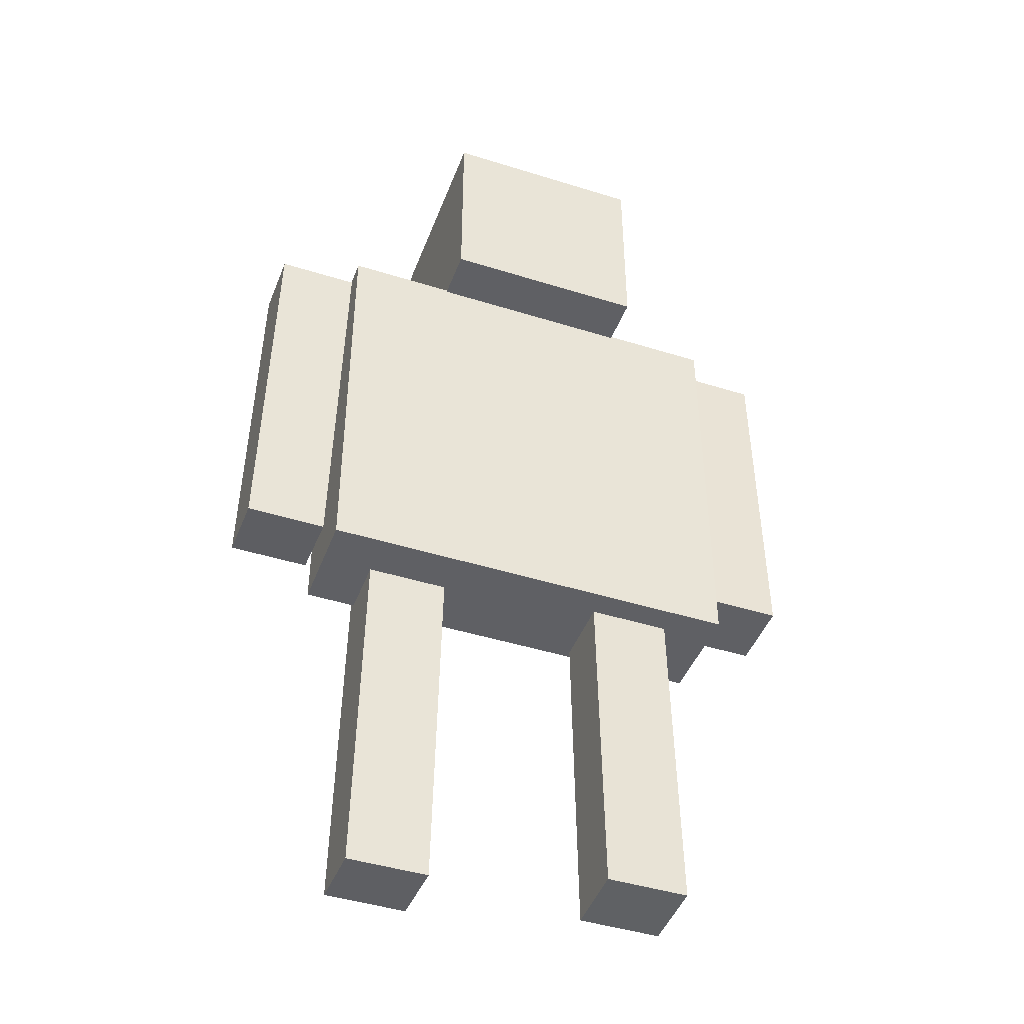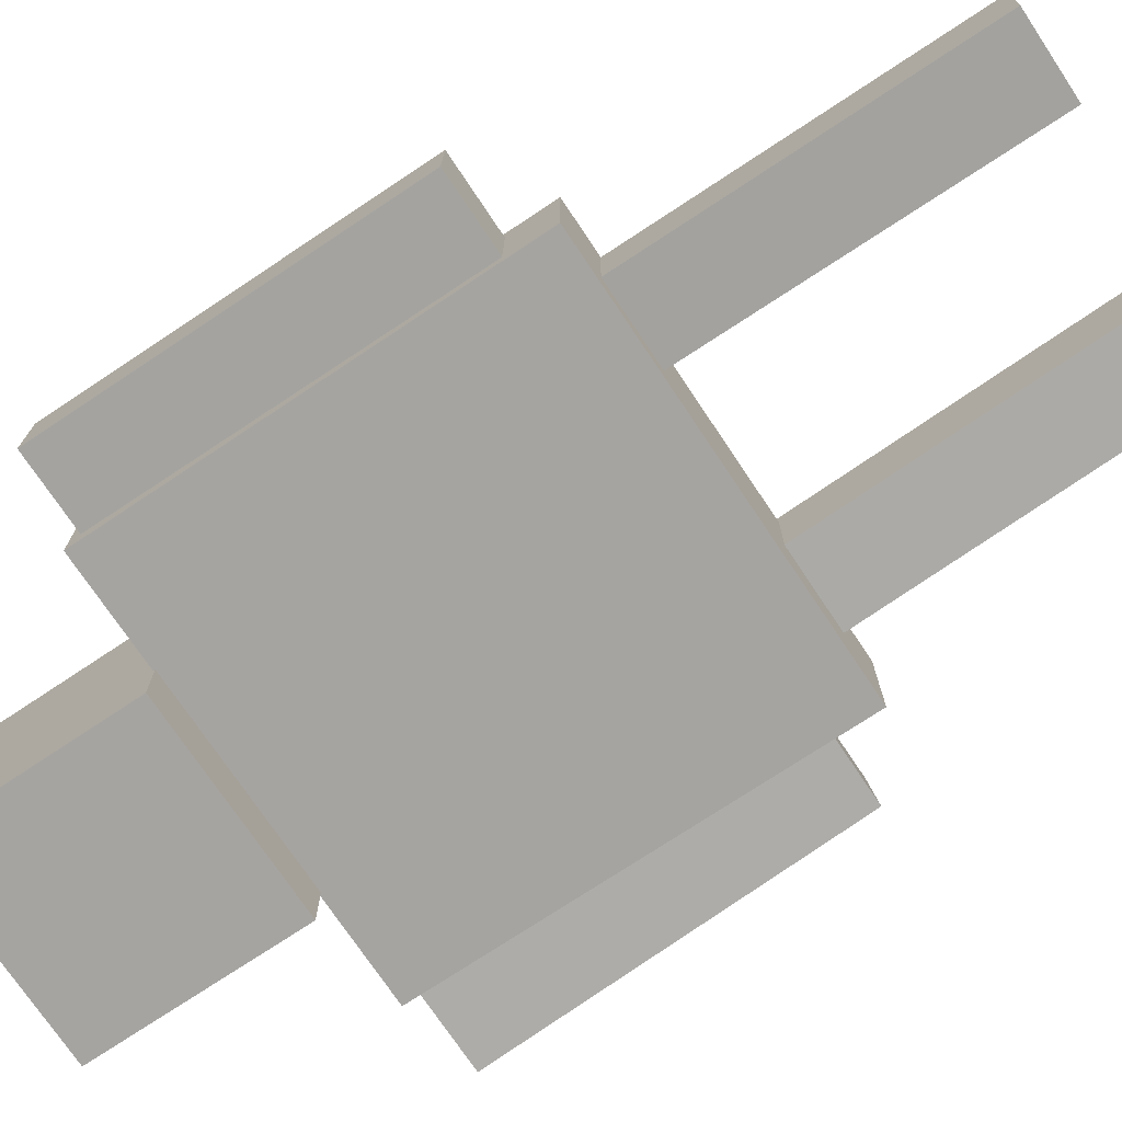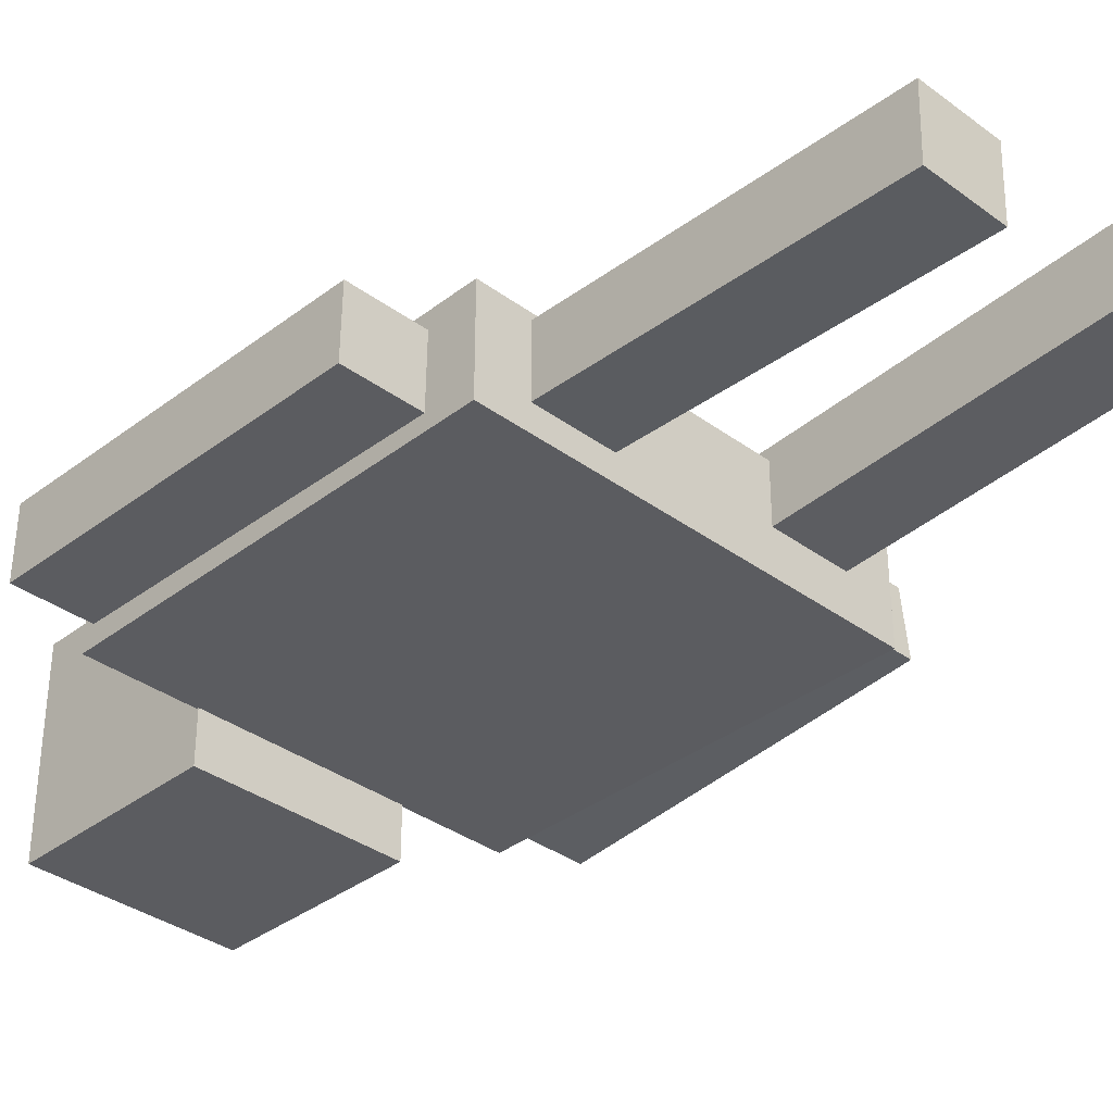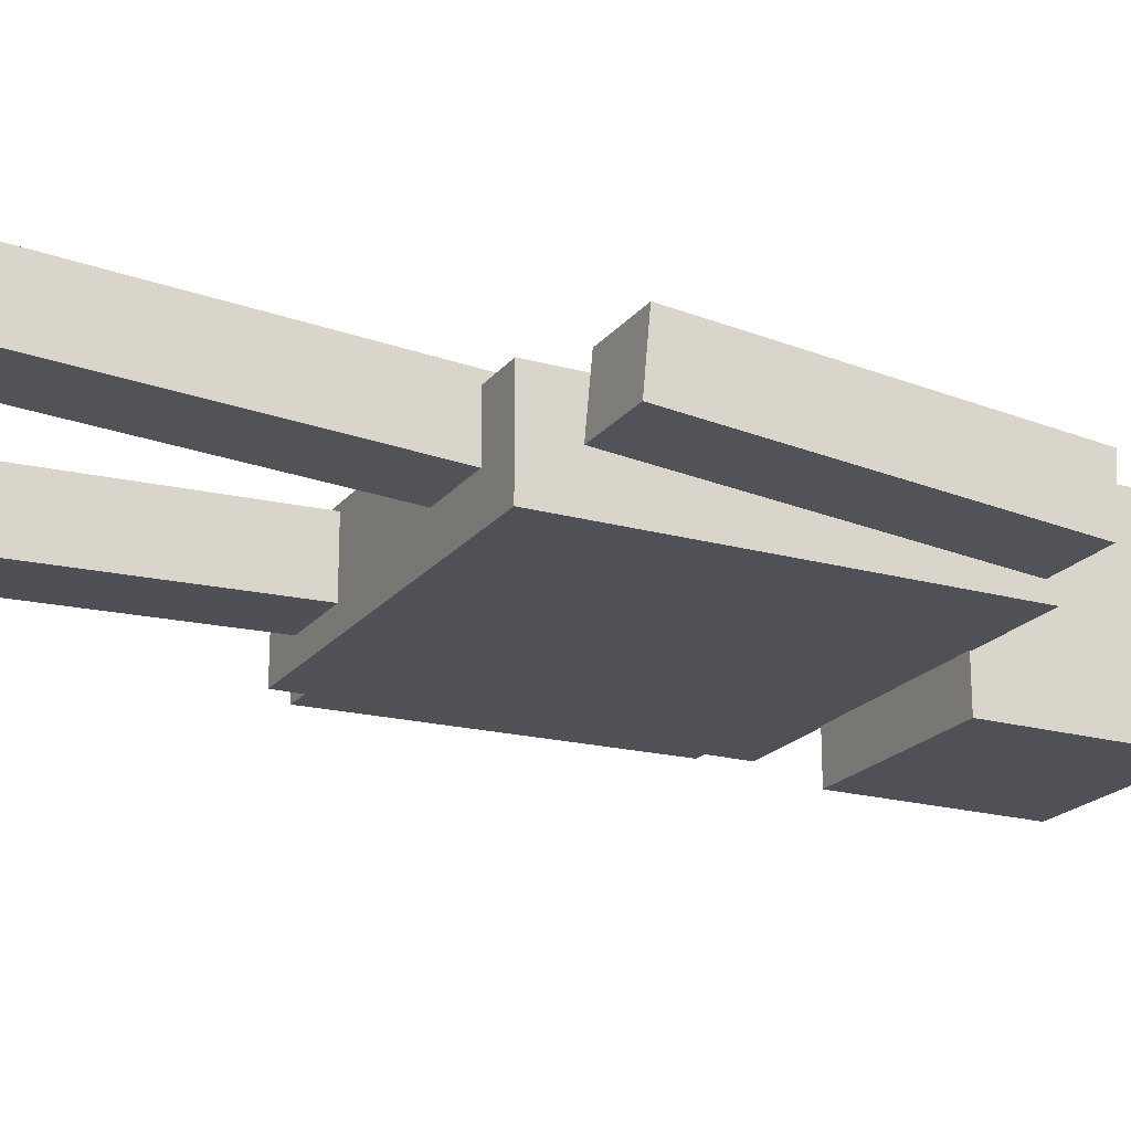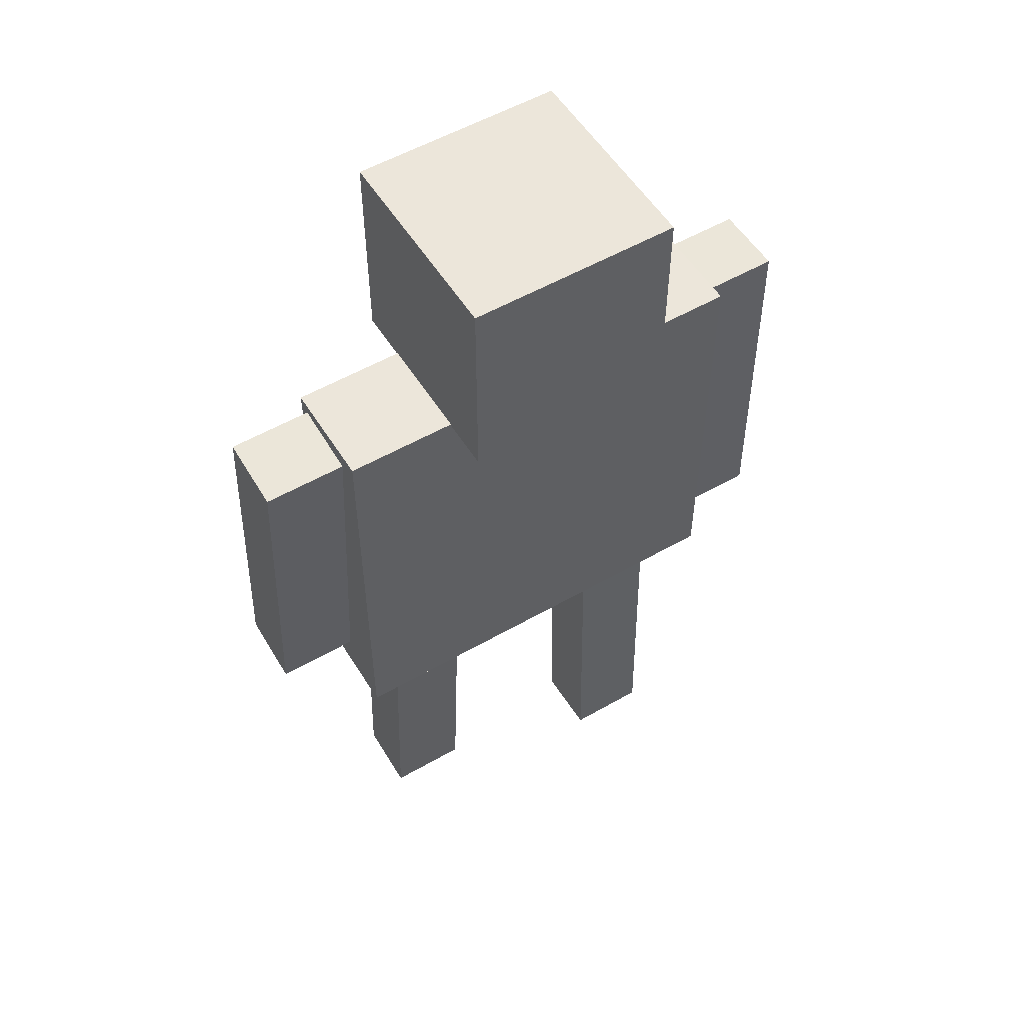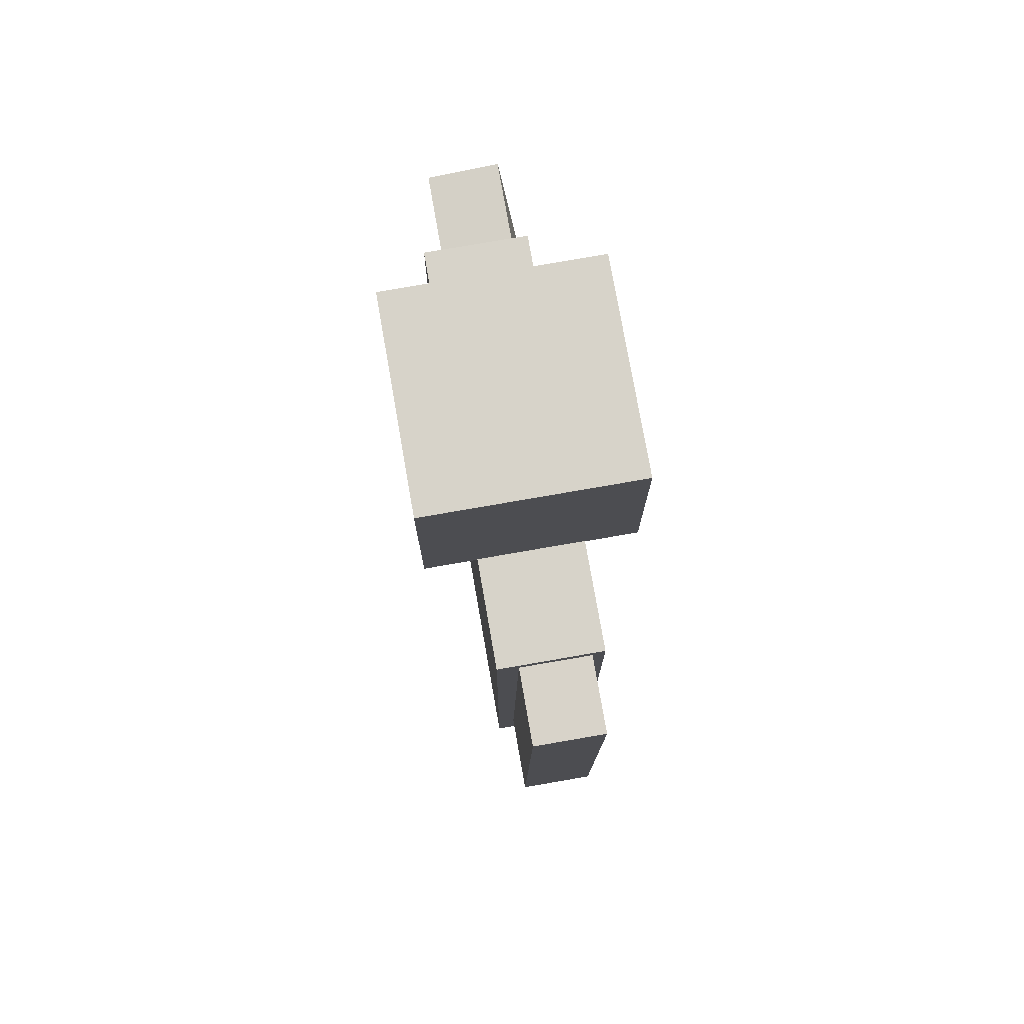
<metadata>
{"format":"obj","ext":"obj","renderer":"f3d","projection":"perspective","resolution":1024,"background":"white","views":[{"elev":-44.3,"azim":159.9,"up":"+Y"},{"elev":-73.5,"azim":-56.3,"up":"+Z"},{"elev":-35.2,"azim":-44.3,"up":"+Z"},{"elev":-20.3,"azim":63.1,"up":"+Z"},{"elev":54.5,"azim":148.7,"up":"+Y"},{"elev":76.4,"azim":-99.9,"up":"+Y"}]}
</metadata>
<code>
o Cube.006
v 0.3827 -2.602 0.396
v 0.3827 -0.8861 0.2933
v 0.3827 -2.622 0.0615
v 0.3827 -0.9062 -0.04114
v 0.7636 -2.602 0.396
v 0.7636 -0.8861 0.2933
v 0.7636 -2.622 0.0615
v 0.7636 -0.9062 -0.04114
f 4 3 1
f 8 7 3
f 6 5 7
f 2 1 5
f 3 7 5
f 8 4 2
f 2 4 1
f 4 8 3
f 8 6 7
f 6 2 5
f 1 3 5
f 6 8 2
o Cube.005
v -0.7553 -2.621 0.1662
v -0.7553 -0.9032 0.2176
v -0.7553 -2.611 -0.1688
v -0.7553 -0.8931 -0.1173
v -0.3745 -2.621 0.1662
v -0.3745 -0.9032 0.2176
v -0.3745 -2.611 -0.1688
v -0.3745 -0.8931 -0.1173
f 12 11 9
f 16 15 11
f 14 13 15
f 10 9 13
f 11 15 13
f 16 12 10
f 10 12 9
f 12 16 11
f 16 14 15
f 14 10 13
f 9 11 13
f 14 16 10
o Cube.001
v -0.4897 0.9905 0.4897
v -0.4897 1.97 0.4897
v -0.4897 0.9905 -0.4897
v -0.4897 1.97 -0.4897
v 0.4897 0.9905 0.4897
v 0.4897 1.97 0.4897
v 0.4897 0.9905 -0.4897
v 0.4897 1.97 -0.4897
f 20 19 17
f 24 23 19
f 22 21 23
f 18 17 21
f 19 23 21
f 24 20 18
f 18 20 17
f 20 24 19
f 24 22 23
f 22 18 21
f 17 19 21
f 22 24 18
o Cube
v 1 -1 -0.2463
v 1 -1 0.2463
v -1 -1 0.2463
v -1 -1 -0.2463
v 1 1 -0.2463
v 1 1 0.2463
v -1 1 0.2463
v -1 1 -0.2463
f 26 27 28
f 32 31 30
f 29 30 26
f 30 31 27
f 31 32 28
f 25 28 32
f 25 26 28
f 29 32 30
f 25 29 26
f 26 30 27
f 27 31 28
f 29 25 32
o Cube.003
v 1.009 -0.7343 0.329
v 1.009 0.9774 0.1706
v 1.009 -0.7652 -0.004603
v 1.009 0.9465 -0.1631
v 1.389 -0.7343 0.329
v 1.389 0.9774 0.1706
v 1.389 -0.7652 -0.004603
v 1.389 0.9465 -0.1631
f 36 35 33
f 40 39 35
f 38 37 39
f 34 33 37
f 35 39 37
f 40 36 34
f 34 36 33
f 36 40 35
f 40 38 39
f 38 34 37
f 33 35 37
f 38 40 34
o Cube.004
v -1.359 -0.7751 0.1652
v -1.359 0.9438 0.1894
v -1.359 -0.7703 -0.1698
v -1.359 0.9485 -0.1456
v -0.9778 -0.7751 0.1652
v -0.9778 0.9438 0.1894
v -0.9778 -0.7703 -0.1698
v -0.9778 0.9485 -0.1456
f 44 43 41
f 48 47 43
f 46 45 47
f 42 41 45
f 43 47 45
f 48 44 42
f 42 44 41
f 44 48 43
f 48 46 47
f 46 42 45
f 41 43 45
f 46 48 42

</code>
